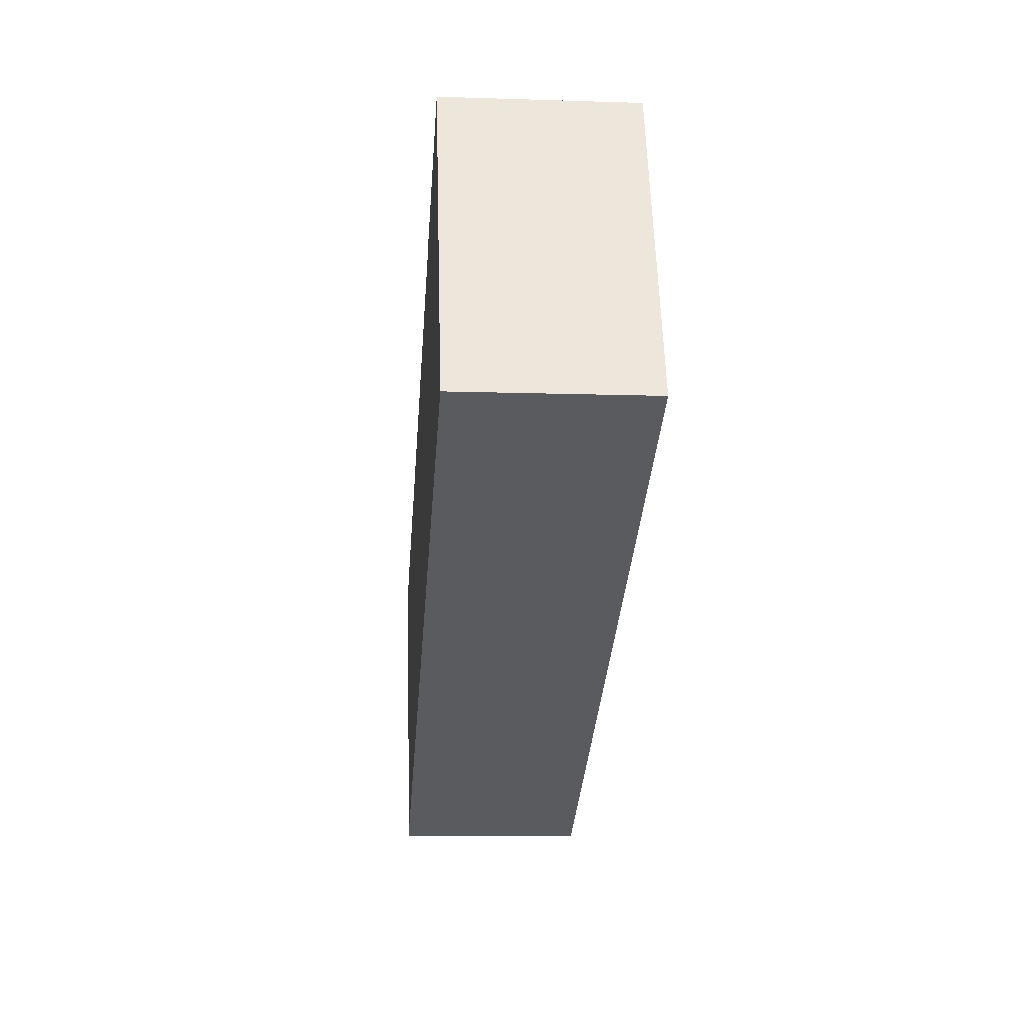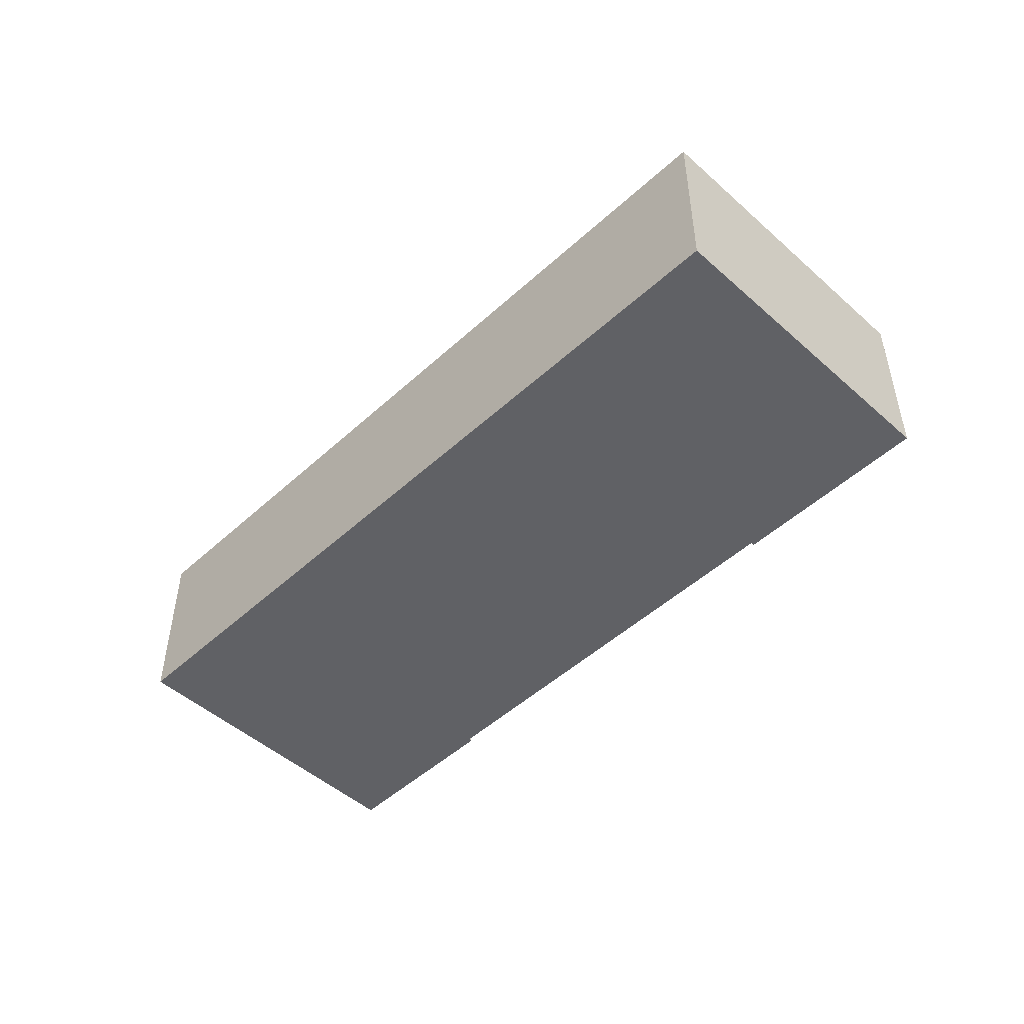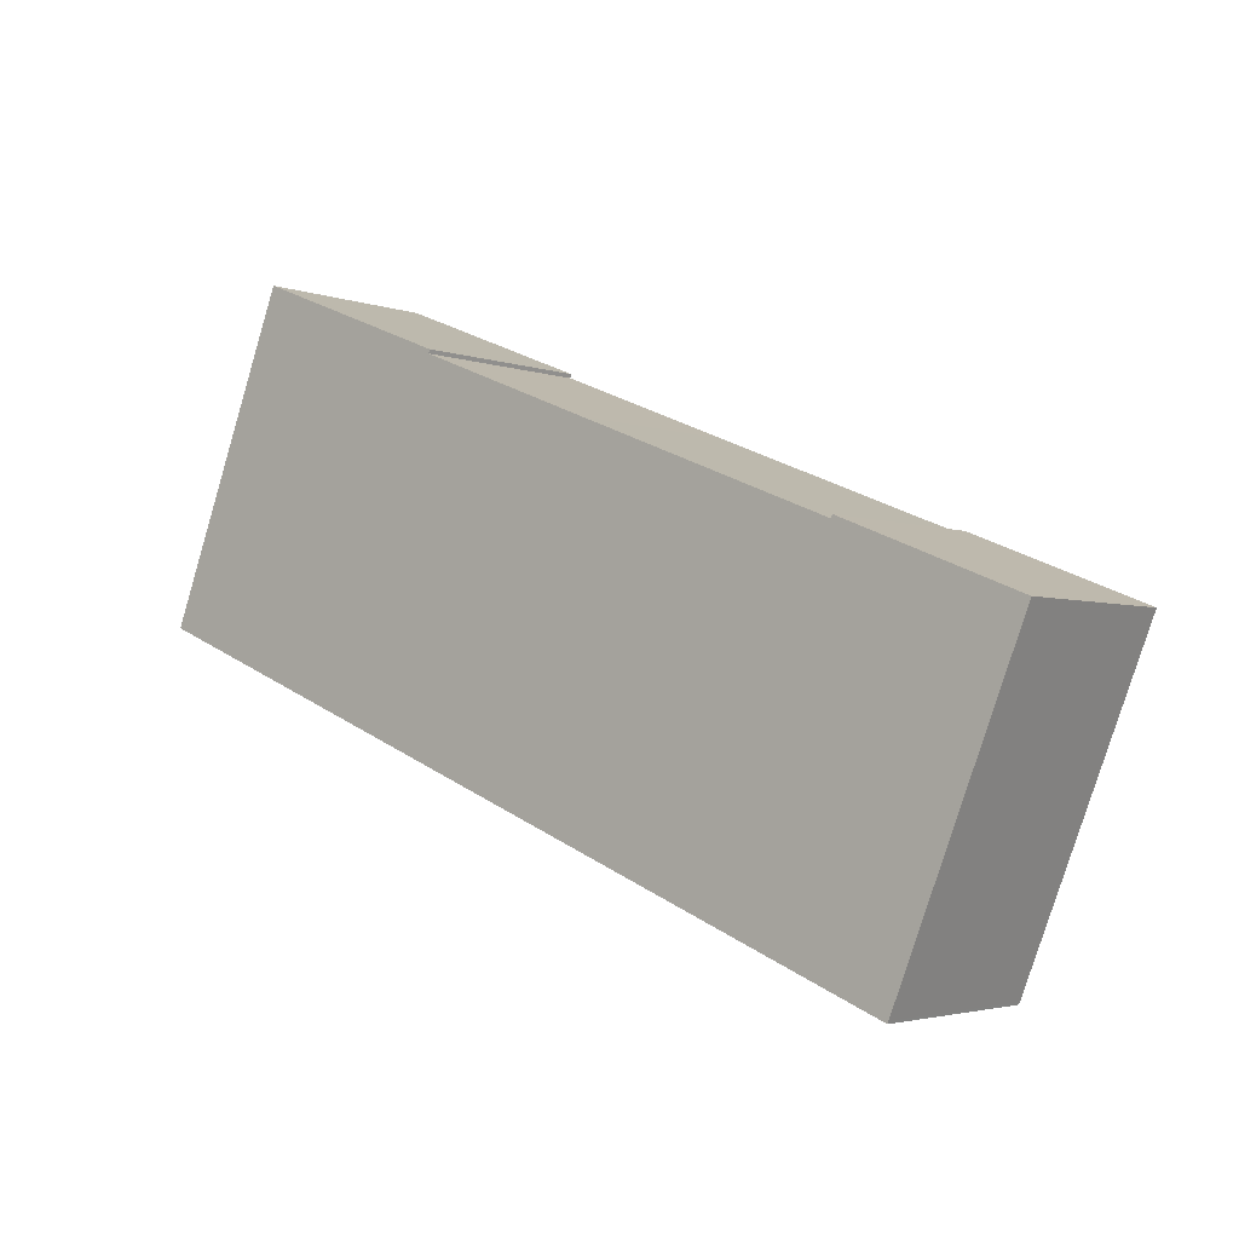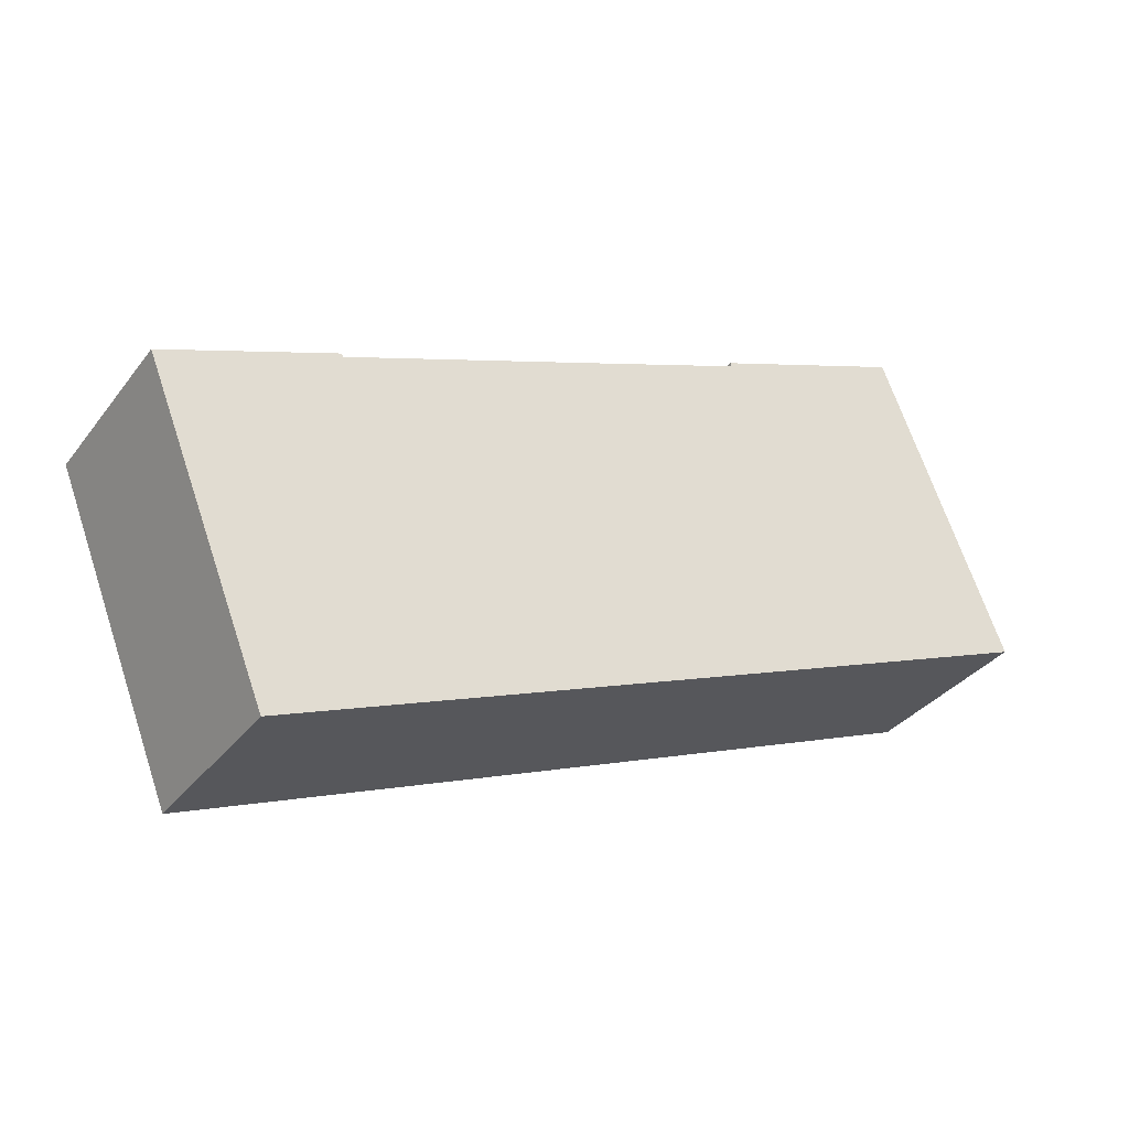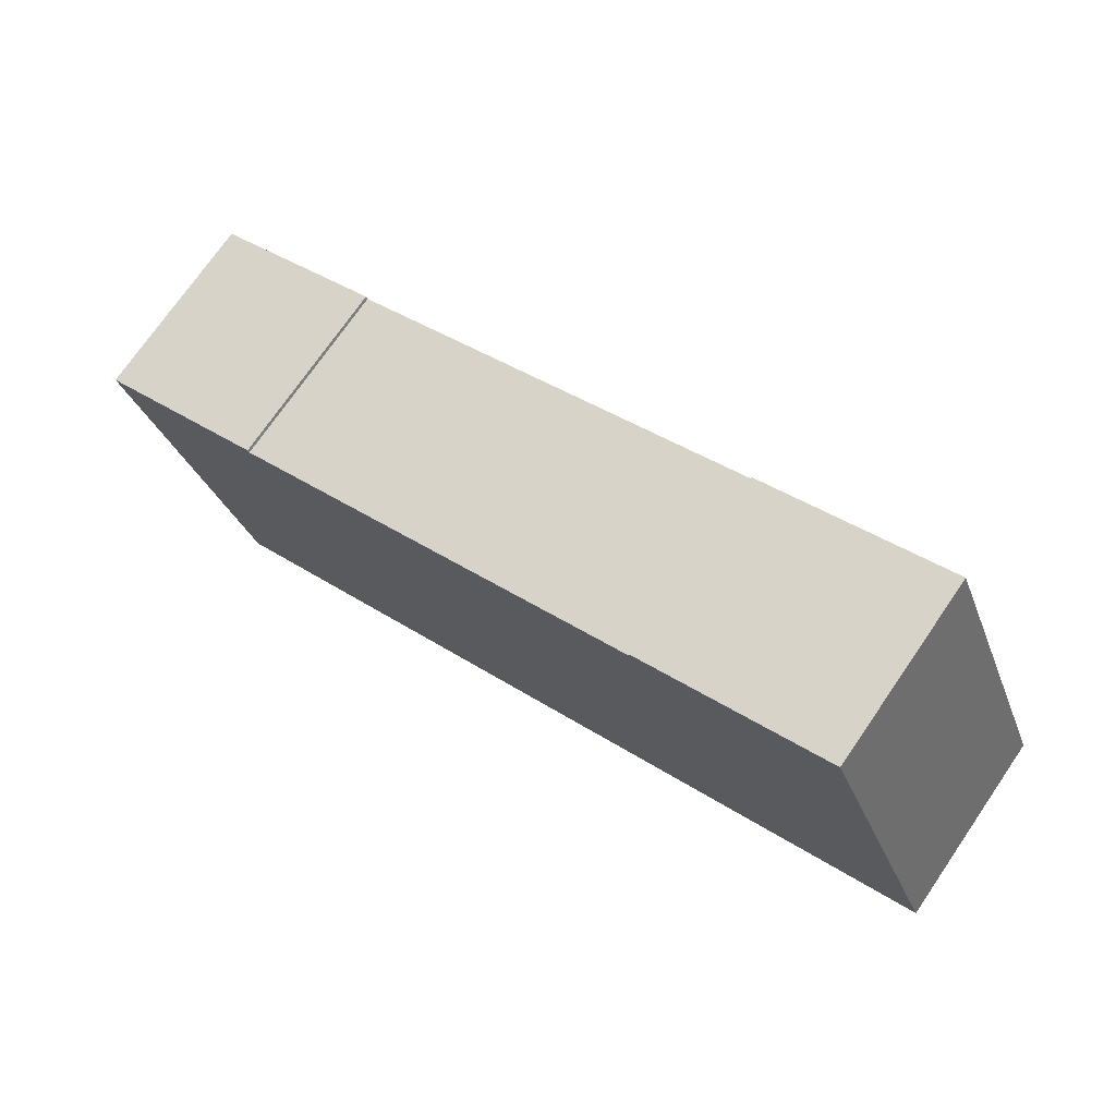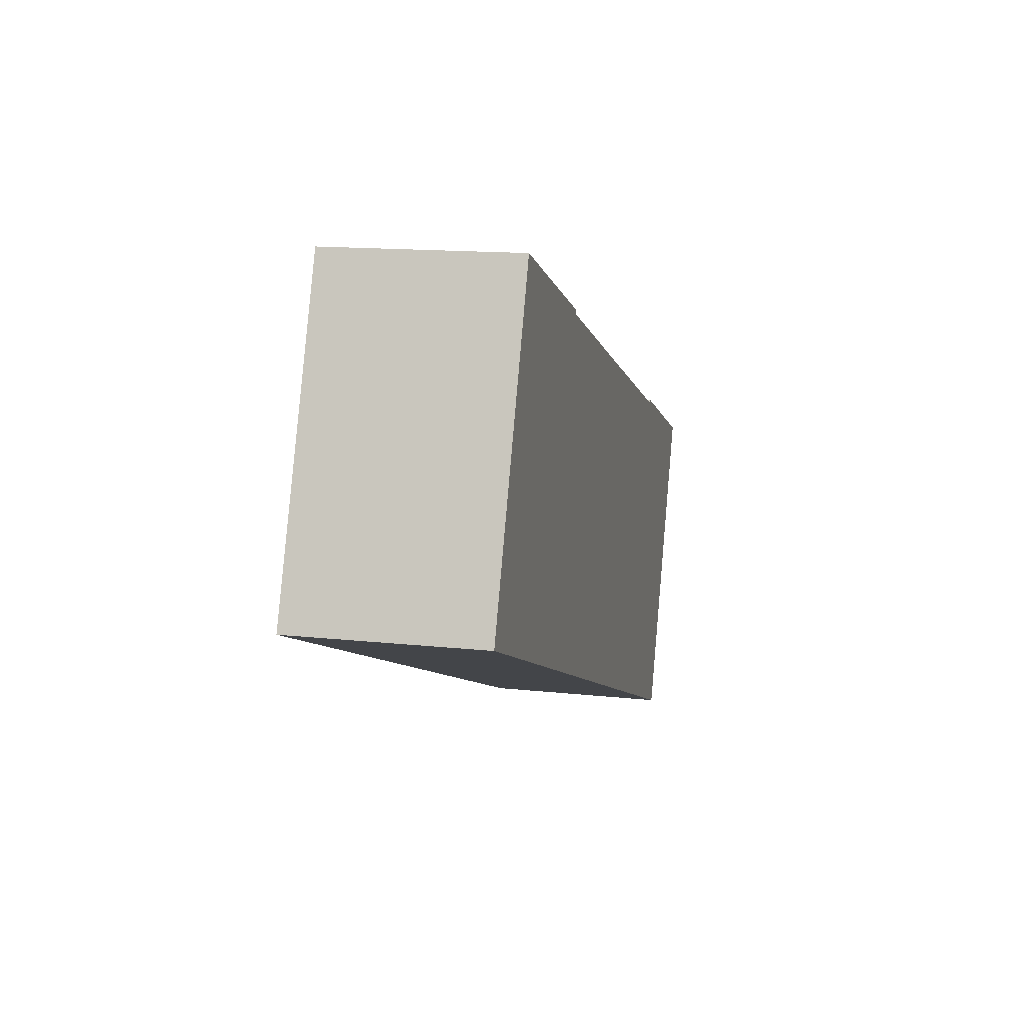
<metadata>
{"format":"obj","ext":"obj","renderer":"f3d","projection":"perspective","resolution":1024,"background":"white","views":[{"elev":-11.9,"azim":-94.4,"up":"+Z"},{"elev":-48.9,"azim":-112.8,"up":"+Y"},{"elev":-3.0,"azim":39.5,"up":"+Z"},{"elev":-34.0,"azim":148.3,"up":"+Z"},{"elev":73.2,"azim":-145.5,"up":"+Z"},{"elev":14.5,"azim":-76.6,"up":"+Z"}]}
</metadata>
<code>
v  12.15 7.091 8.728
v  12.11 7.091 8.587
v  4.693 7.091 11.69
v  0.84 7.091 -0.336
v  0 7.091 4.342e-16
v  29.81 7.091 -11.94
v  18.68 7.091 5.966
v  19.68 7.091 5.568
v  27.98 7.091 2.262
v  29.85 7.091 -11.84
v  34.5 7.091 -0.212
v  28.05 7.091 2.381
v  12.15 -5.344e-16 8.728
v  12.11 -5.258e-16 8.587
v  34.5 1.298e-17 -0.212
v  29.85 7.252e-16 -11.84
v  29.81 7.308e-16 -11.94
v  18.68 -3.653e-16 5.966
v  19.68 -3.409e-16 5.568
v  27.98 -1.385e-16 2.262
v  28.05 -1.458e-16 2.381
v  4.693 -7.159e-16 11.69
v  0.84 2.057e-17 -0.336
v  0 0 0
g defaultobject
f 1 2 3
f 3 4 5
f 4 3 6
f 6 3 2
f 6 2 7
f 6 7 8
f 6 8 9
f 6 9 10
f 10 9 11
f 11 9 12
f 13 2 1
f 2 13 14
f 15 10 11
f 10 15 16
f 10 16 6
f 6 16 17
f 14 7 2
f 7 14 18
f 7 18 8
f 8 18 9
f 9 18 19
f 9 19 20
f 21 11 12
f 11 21 15
f 22 1 3
f 1 22 13
f 20 12 9
f 12 20 21
f 17 4 6
f 4 17 23
f 4 23 5
f 5 23 24
f 24 3 5
f 3 24 22
f 16 23 17
f 23 16 15
f 23 15 20
f 20 15 21
f 23 20 19
f 23 19 18
f 23 18 14
f 23 14 13
f 23 13 22
f 23 22 24

</code>
